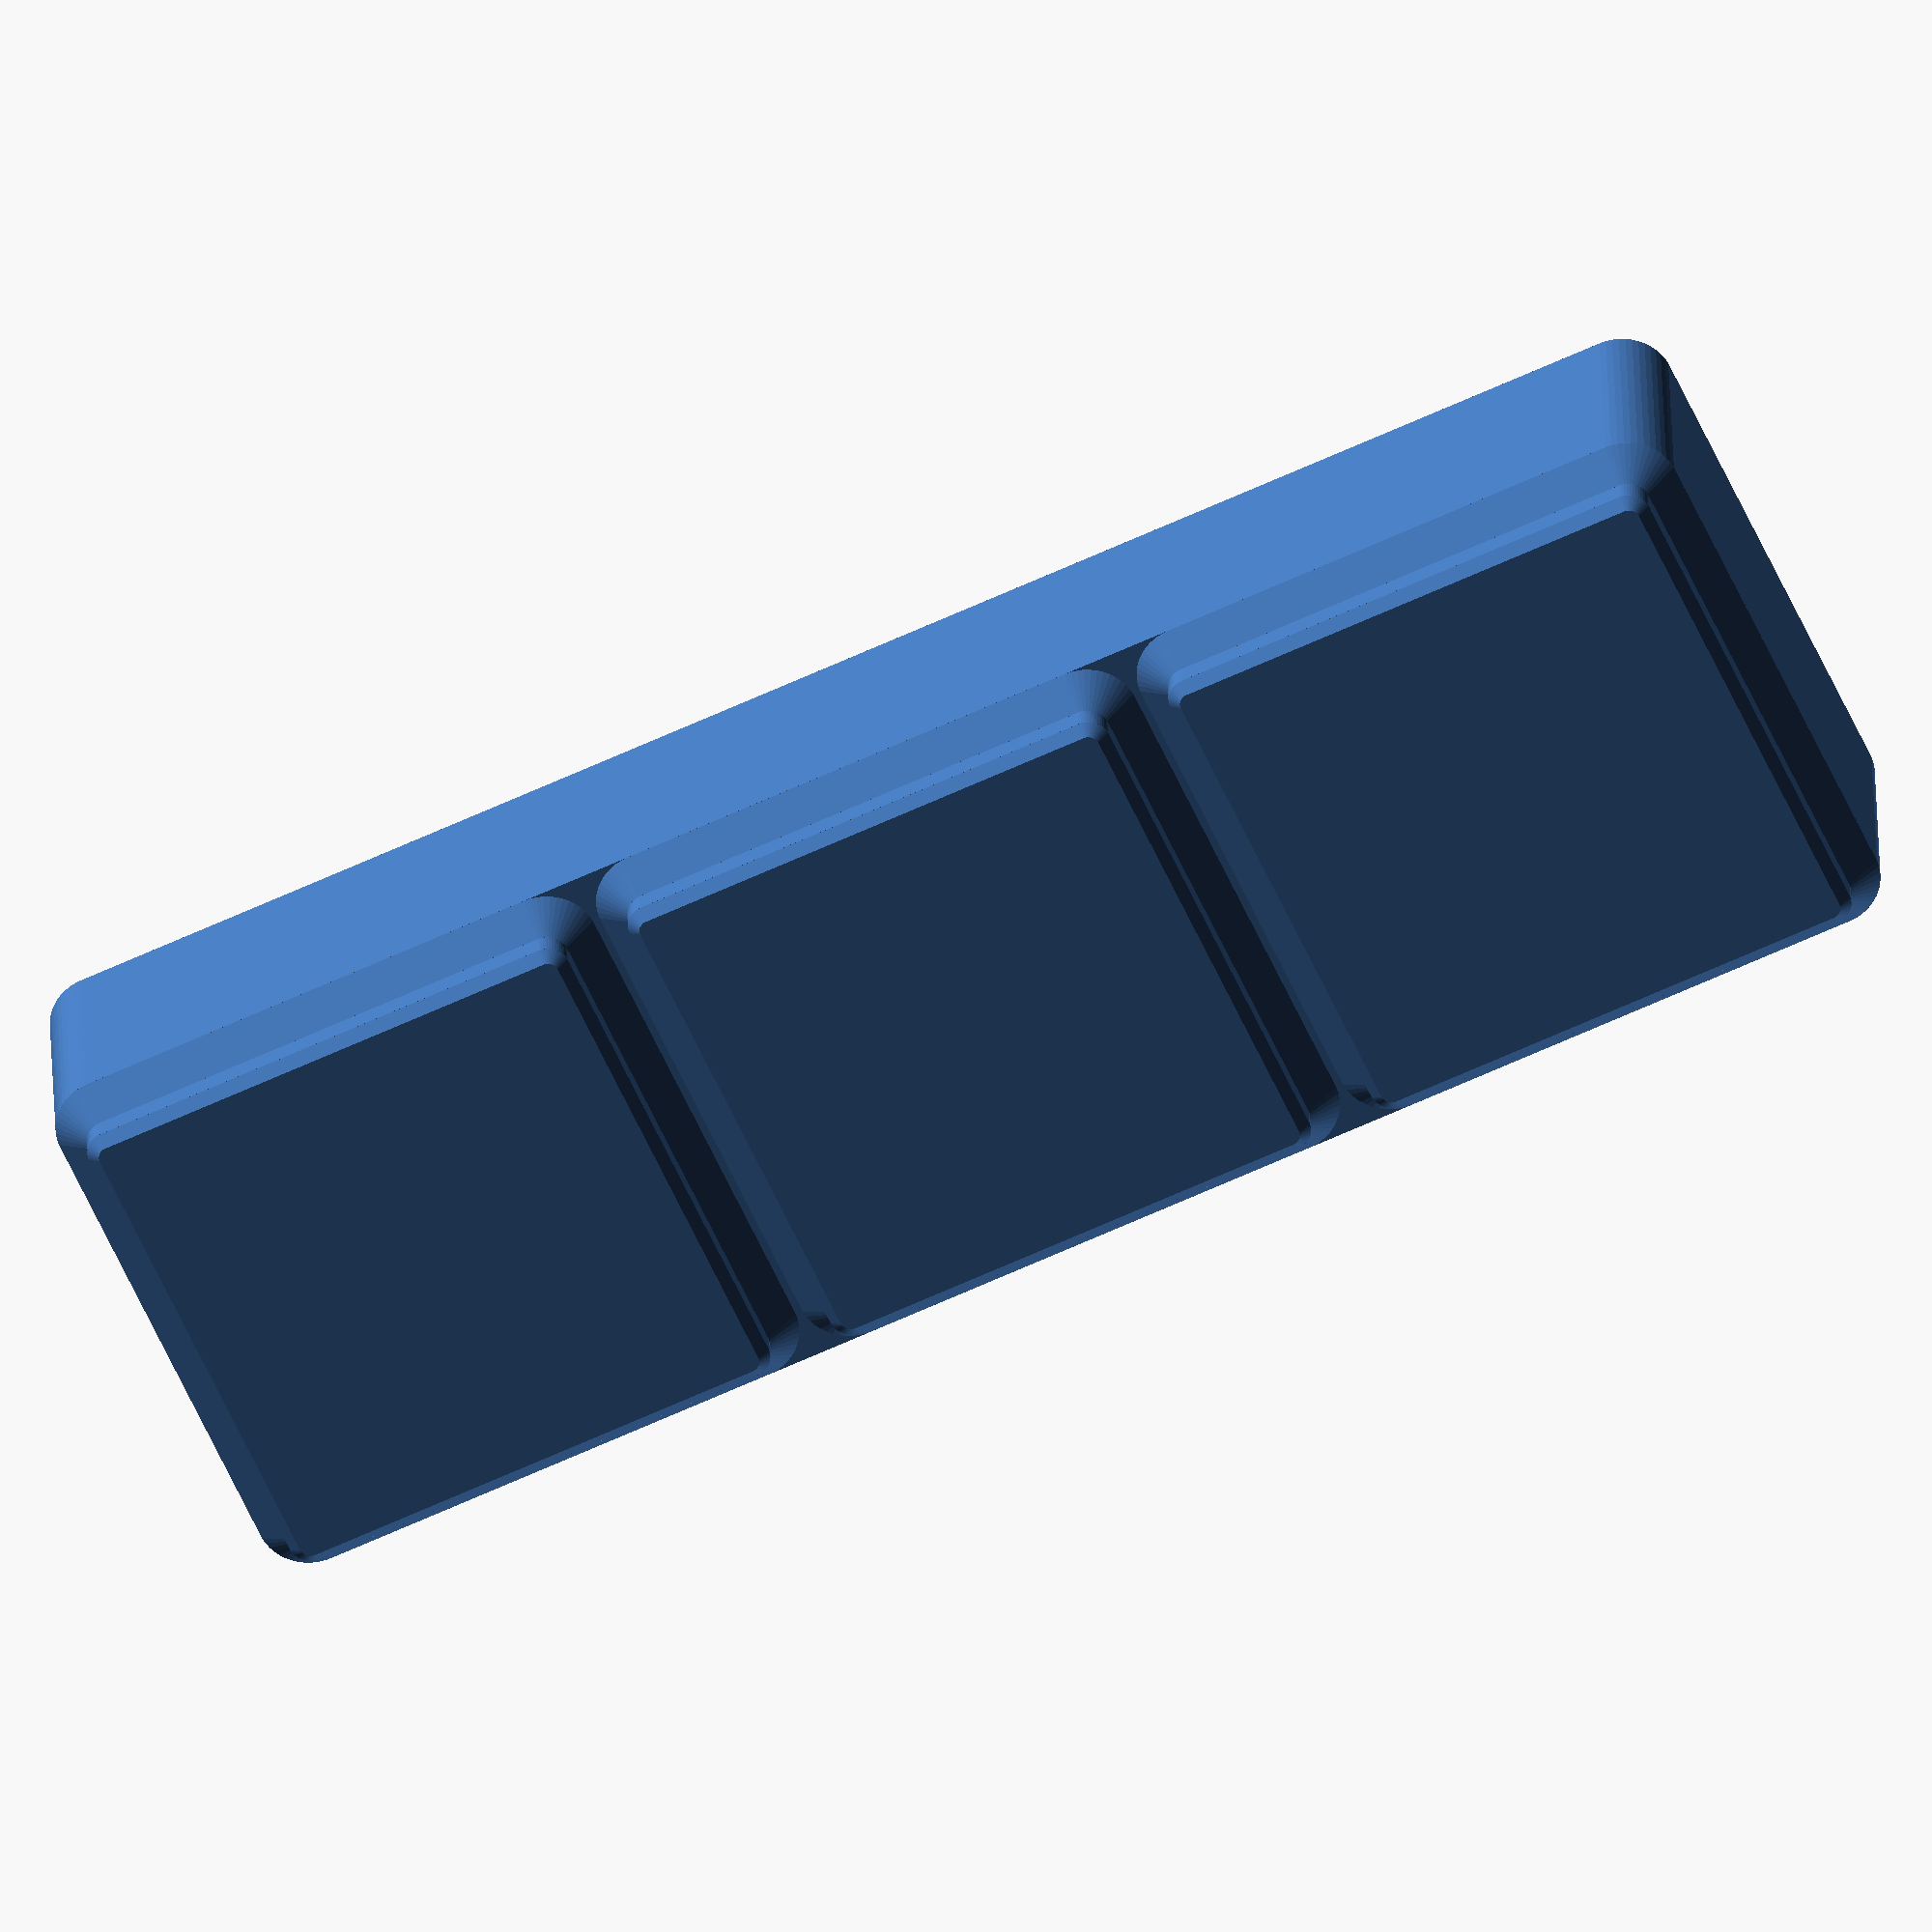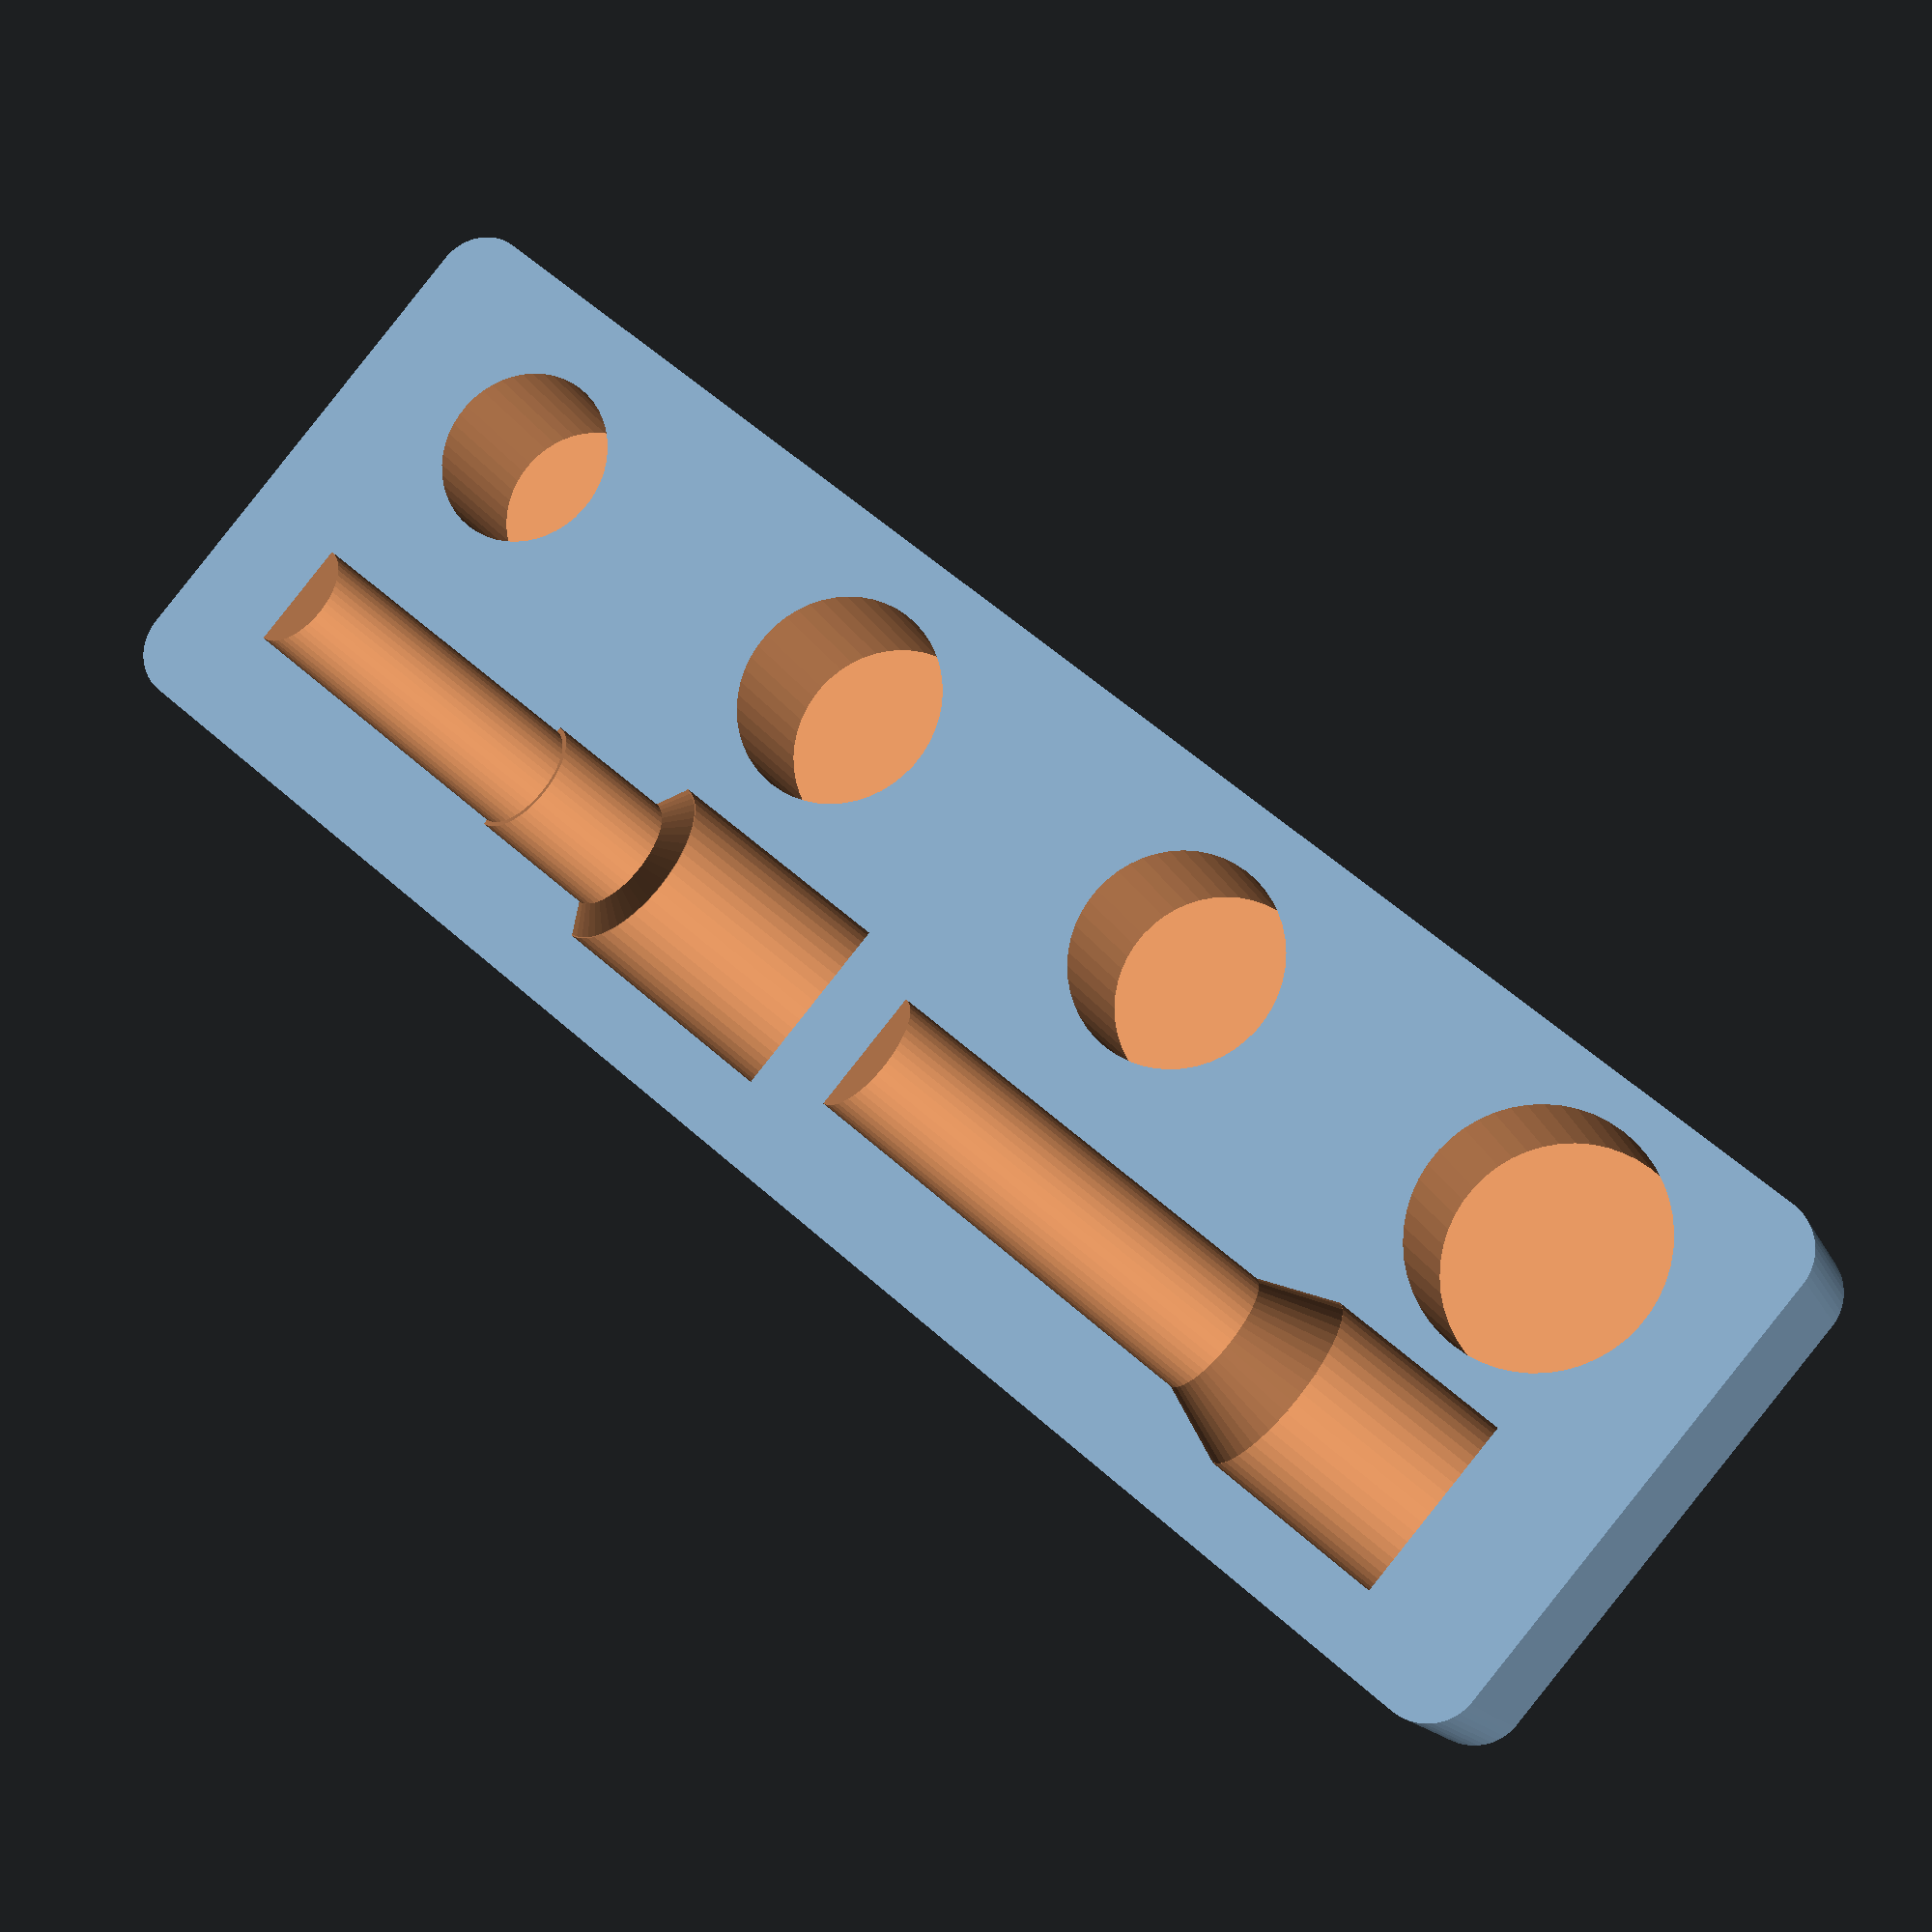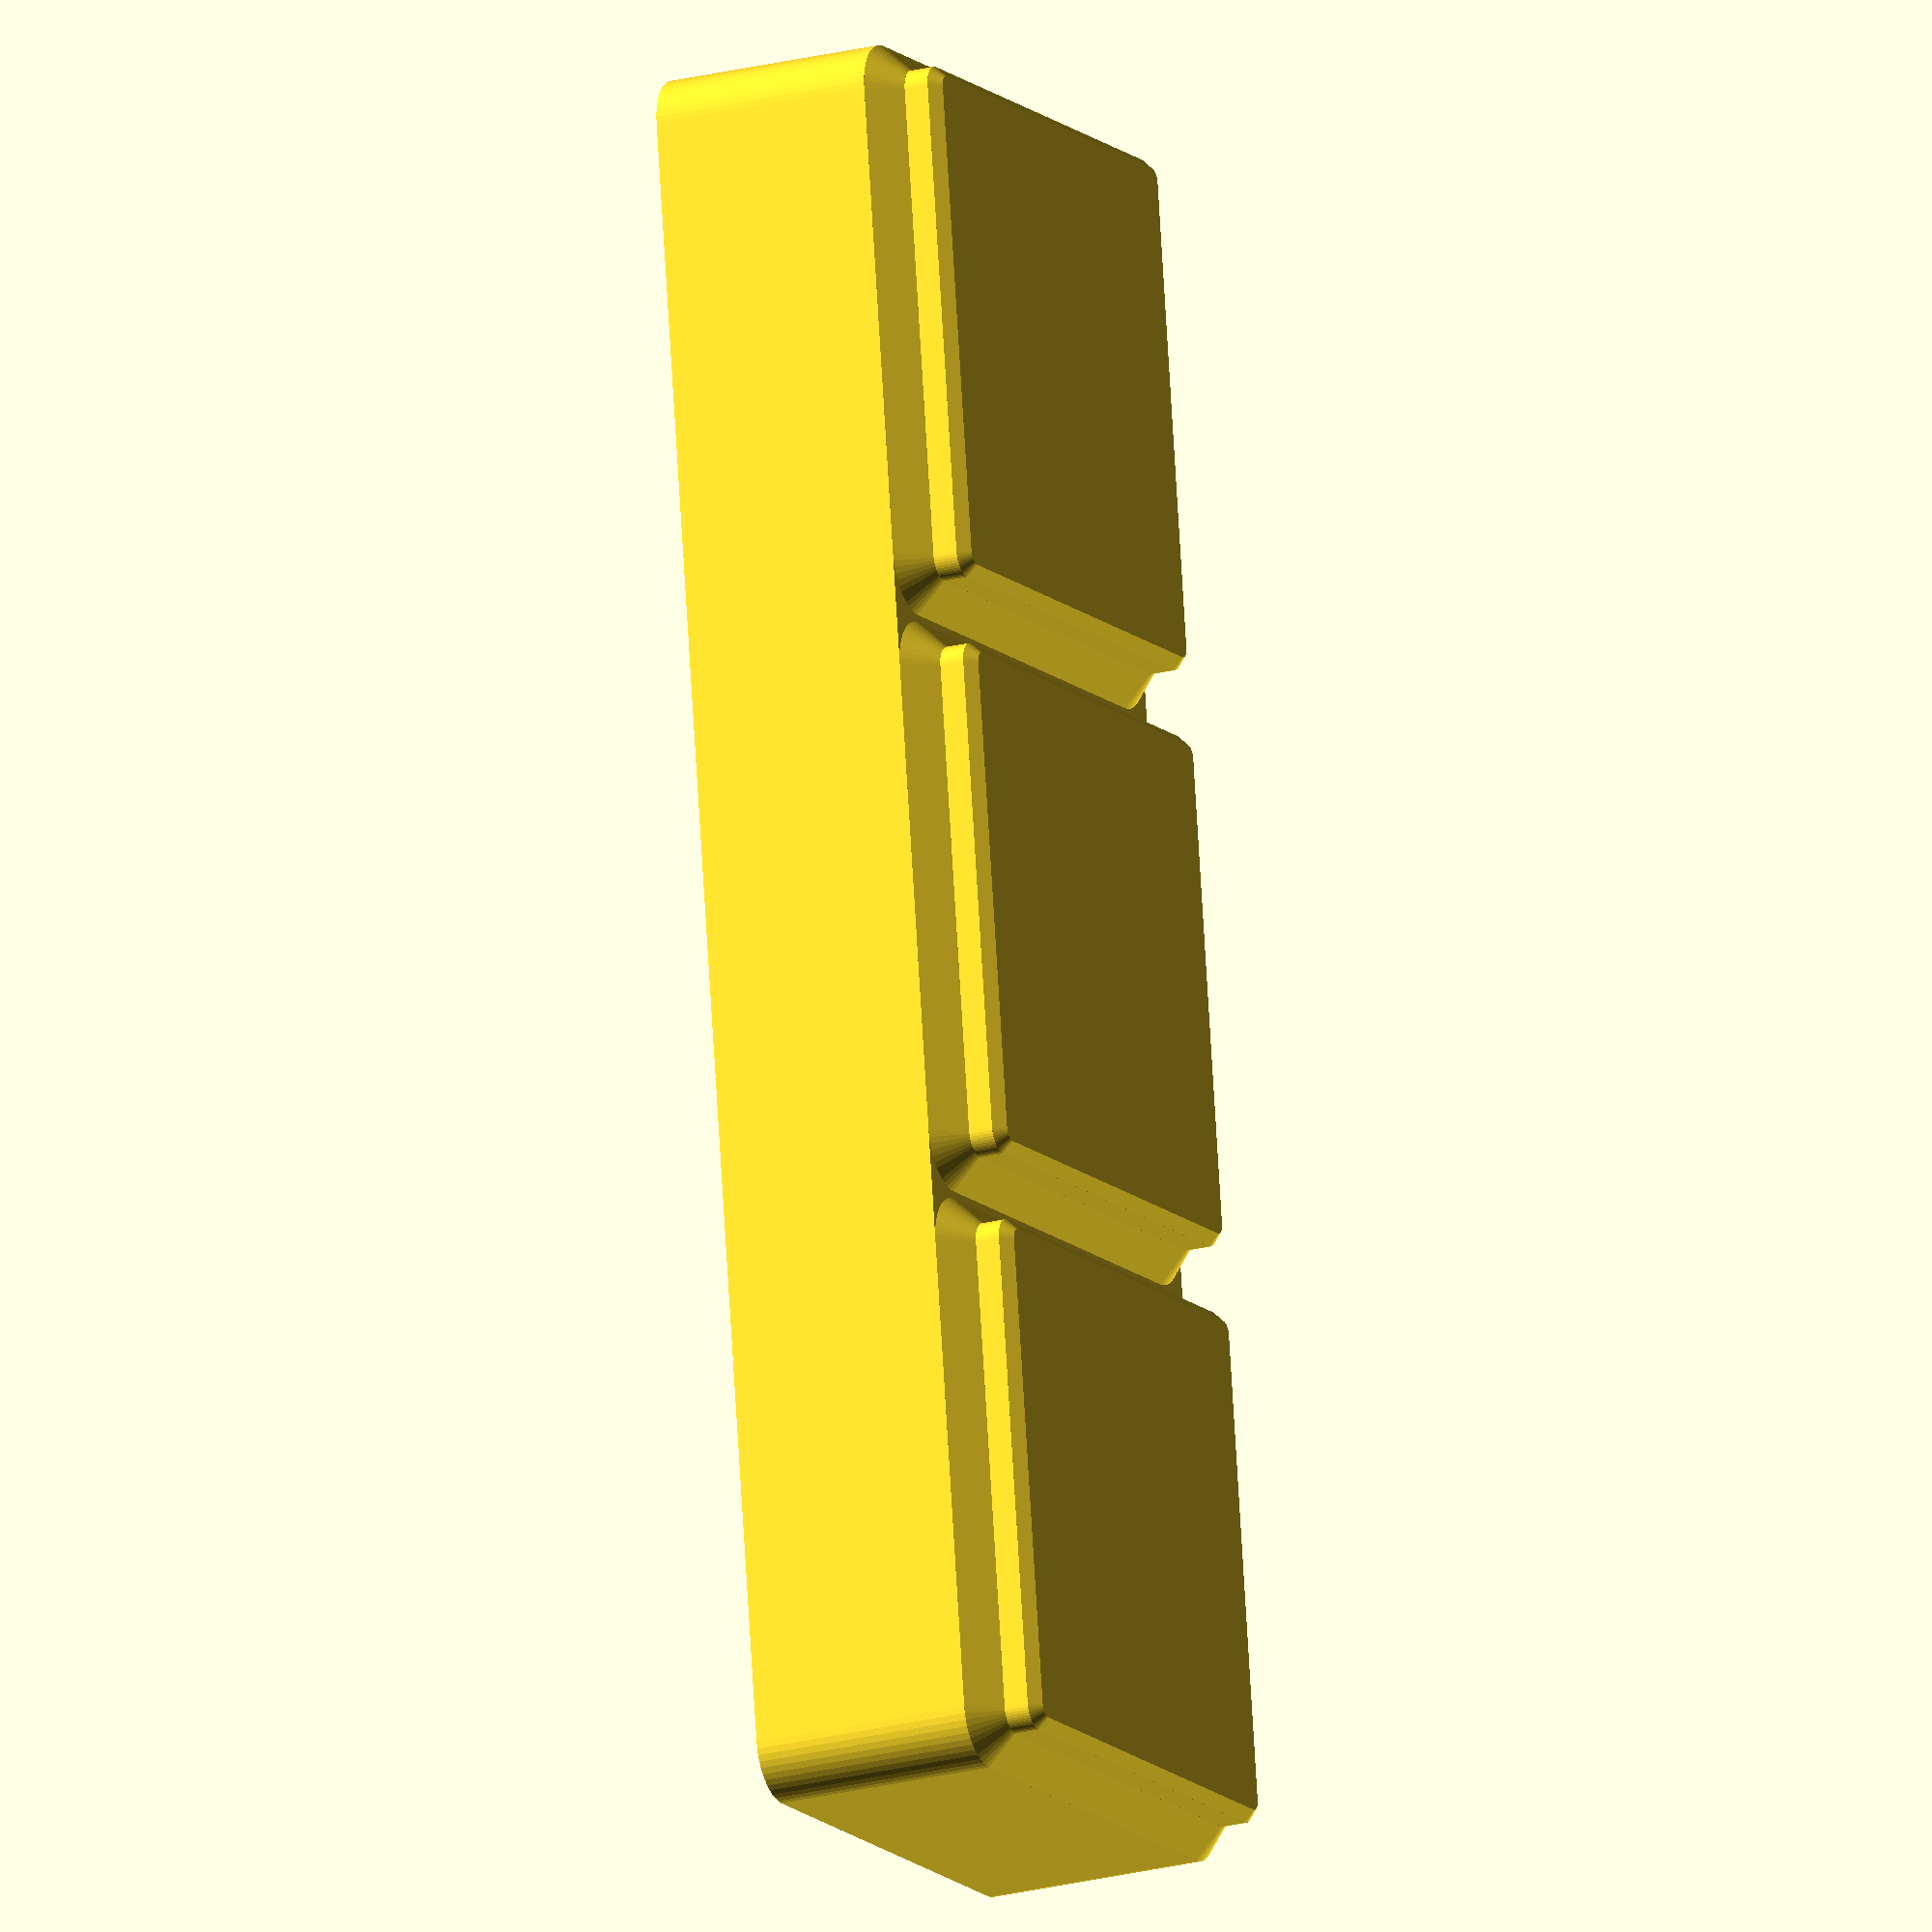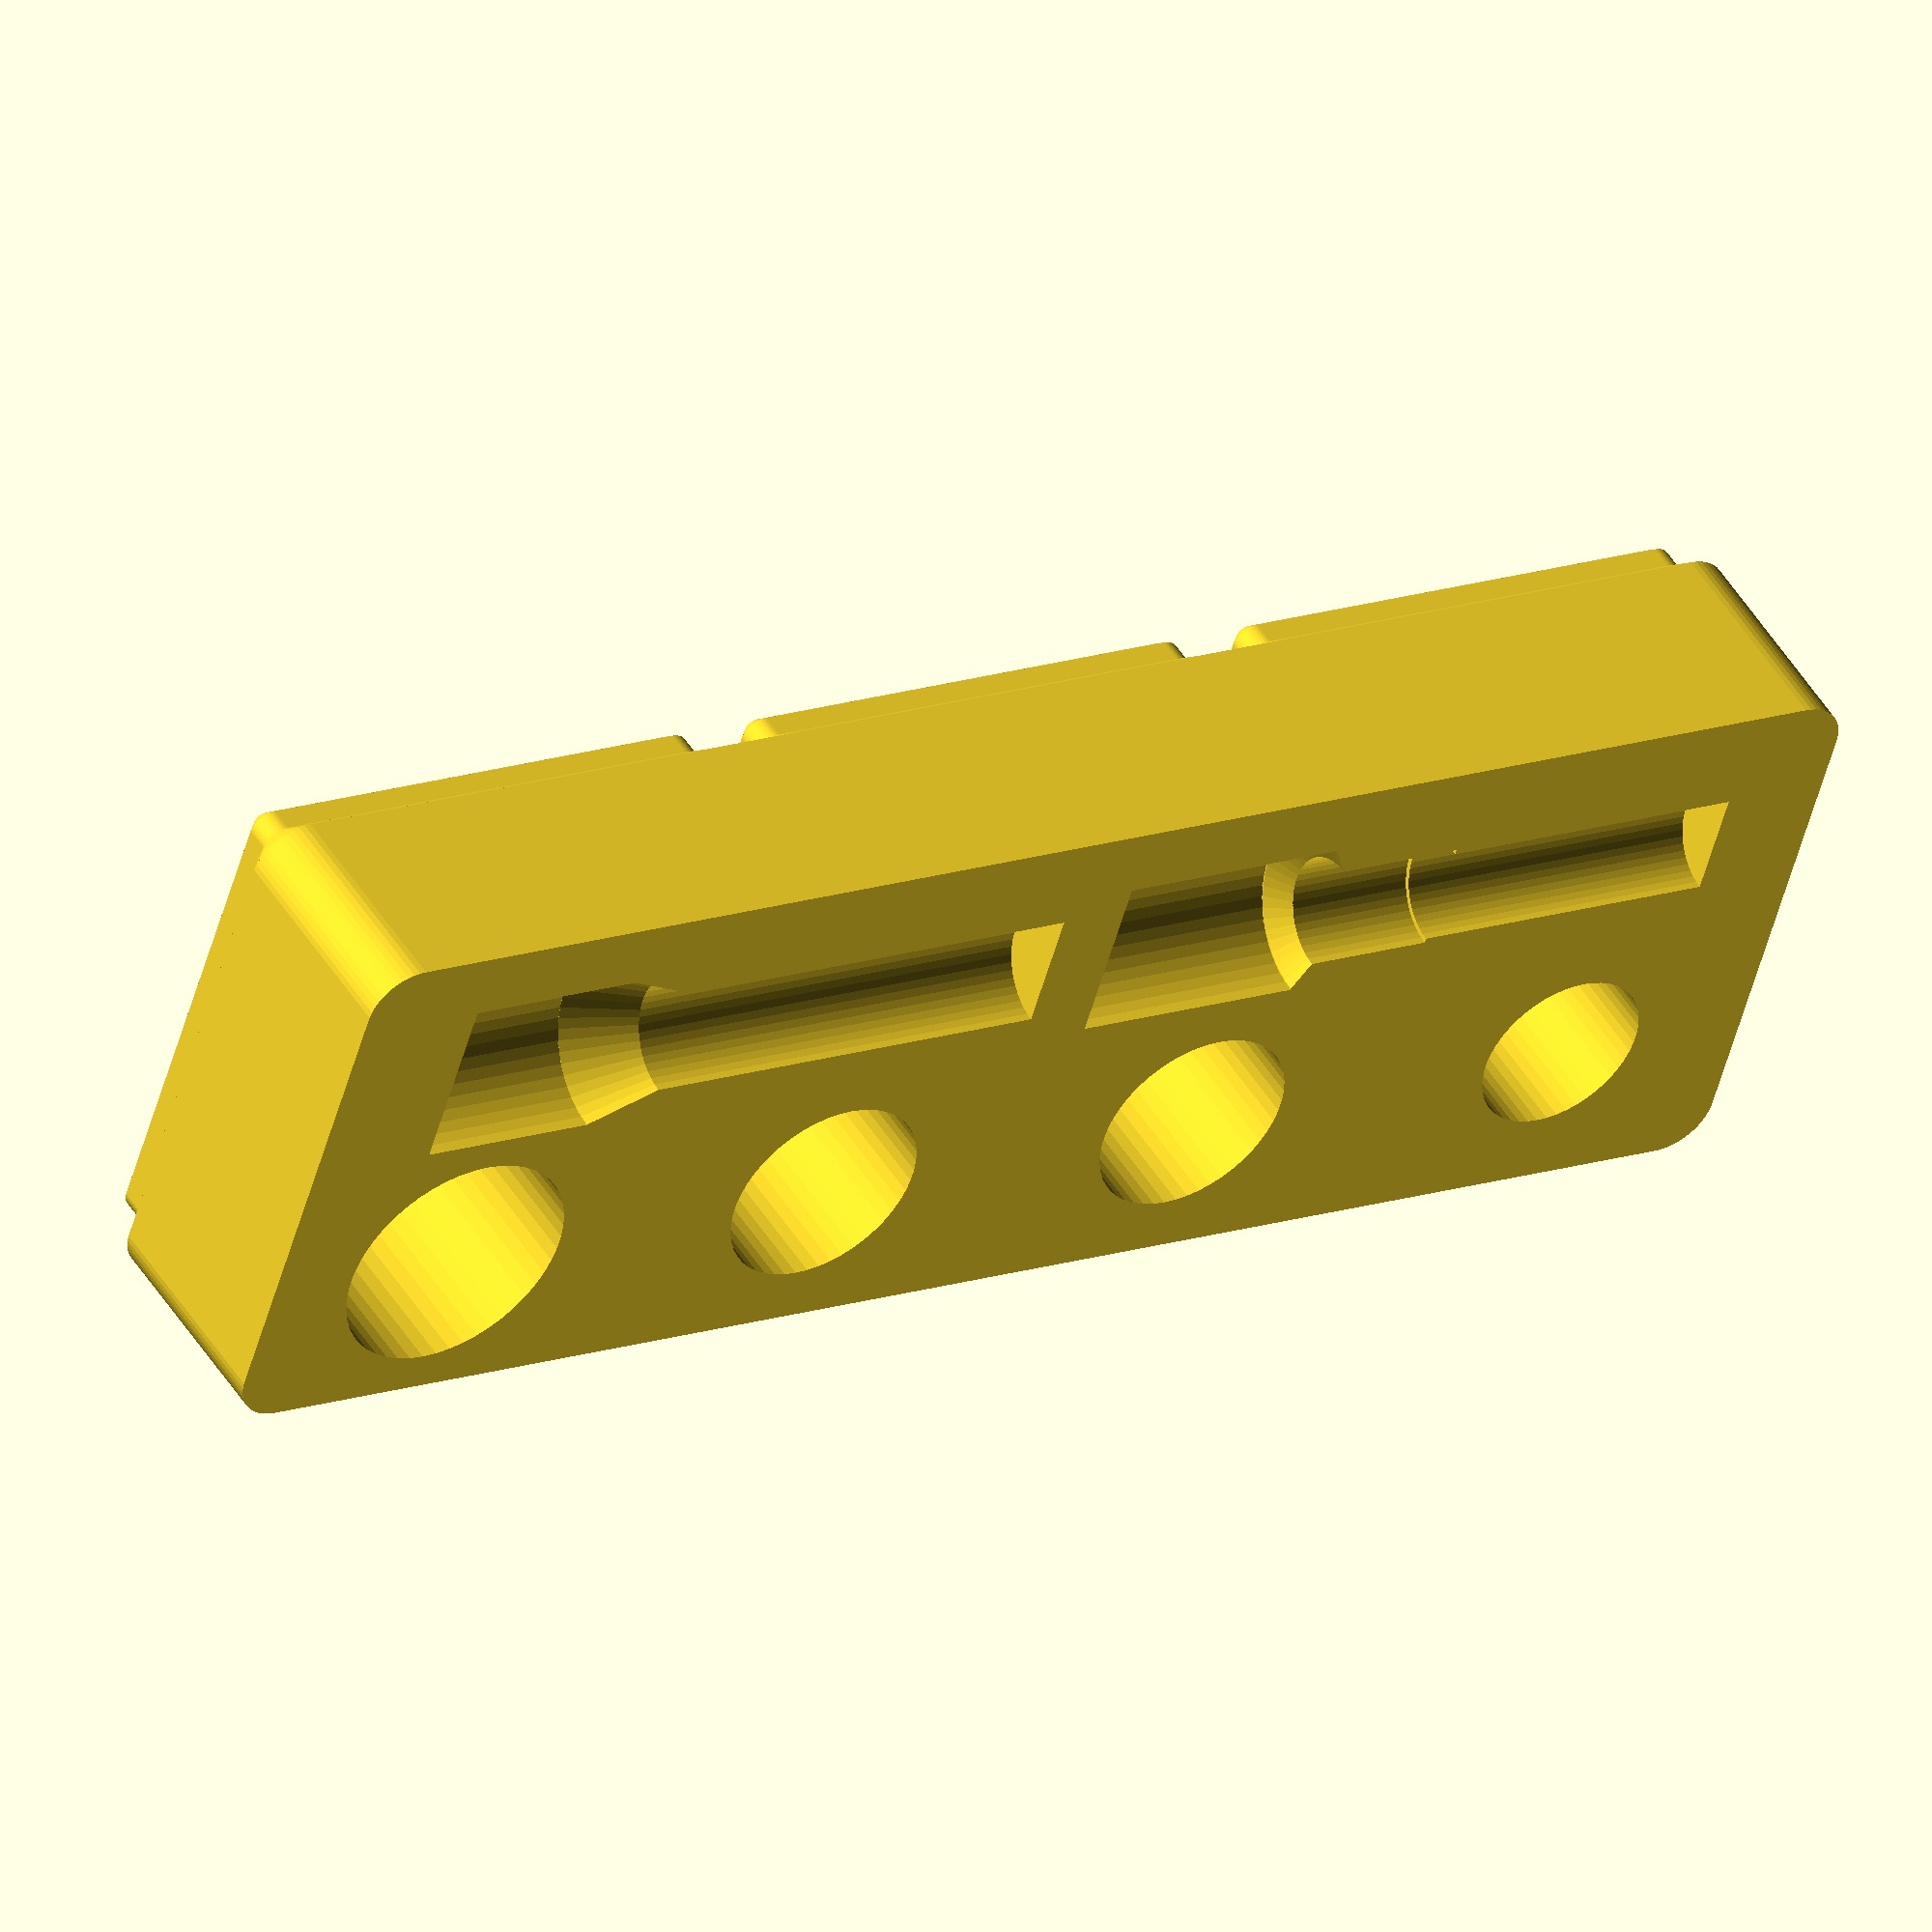
<openscad>
$fn = 50;
clearance = 0.5;
three_eigths_to_one_quarter_diameter = 16.8;

sockety_things = [ 
    16.8, // three eigths to one quarter diameter
    14.21, // ???
    14.1, // angle bit
    11.8, // random extra bit
];

// https://files.printables.com/media/prints/417152/pdfs/417152-gridfinity-specification-b1e2cca5-0872-4816-b0ca-5339e5473e13.pdf

module gridfinity_base(
    gridx,
    gridy,
    height,
    stacking_lip=true,
    solid_height=undef
) {
    x_center_offset = (gridx * 42 - 0.5)/2.0 - 3.75;
    y_center_offset = (gridy * 42 - 0.5)/2.0 - 3.75;
    full_width_height = (is_undef(solid_height) ? height*7 : solid_height) - 2.15 - 1.8 - 0.8;
    empty_height = is_undef(solid_height) ? undef : height*7 - solid_height;
    lip_width = 2.6;
    outside_radius = 3.75;
    inside_radius = outside_radius - lip_width;
    lip_inset = outside_radius + 0.25;

    module layer(gridx, gridy, z, height, bottom_radius, top_radius, r) {
        br = is_undef(bottom_radius) ? r : bottom_radius;
        tr = is_undef(top_radius) ? r : top_radius;
        hull()
        for (x = [4.0, gridx*42.0-4.0])
            for (y = [4.0, gridy*42.0-4.0])
                translate([x,y,z]) cylinder(h=height, r1=br, r2=tr);
    }
    module cell_layer(z, height, bottom_radius, top_radius, r) {
        layer(gridx=1, gridy=1, z=z, height=height, bottom_radius=bottom_radius, top_radius=top_radius, r=r);
    }
    module base_layer(z, height, bottom_radius, top_radius, r) {
        layer(gridx=gridx, gridy=gridy, z=z, height=height, bottom_radius=bottom_radius, top_radius=top_radius, r=r);
    }
    module cell_base() {
        cell_layer(z=0.0, height=0.8, bottom_radius=0.8, top_radius=1.6);
        cell_layer(z=0.8, height=1.8, bottom_radius=1.6, top_radius=1.6);
        cell_layer(z=2.6, height=2.15, bottom_radius=1.6, top_radius=3.75);
    }
    module lip_profile() {
        function roundover_at(angle) = let (
            radius = 0.5,
            x = outside_radius - radius,
            y = 3.69 - radius
        ) [ x + radius * sin(angle), y + radius * cos(angle) ];
        polygon(points=[
            [ outside_radius - lip_width  ,   0 ],
            [ outside_radius - 1.9        , 0.7 ],
            [ outside_radius - 1.9        , 0.7 + 1.8 ],
            for (angle = [-45, -30, 0, 30, 45, 60, 90]) roundover_at(angle),
            [ outside_radius              ,   0 ],
            [ outside_radius - lip_width  ,   0 ]
        ]);
    }
    module lip_side(grids) {
        rotate([90,0,0]) linear_extrude(grids*42.0 - 2 * lip_inset) lip_profile();
        rotate_extrude(angle=90) lip_profile();
    }
    module stacking_lip() {
        translate([gridx*42.0 - lip_inset, gridy*42.0 - lip_inset, height*7]) lip_side(gridy);
        translate([lip_inset, lip_inset, height*7]) rotate([0,0,180]) lip_side(gridy);
        translate([gridx*42.0 - lip_inset, lip_inset, height*7]) rotate([0,0,-90]) lip_side(gridx);
        translate([lip_inset, gridy*42 - lip_inset, height*7]) rotate([0,0,90]) lip_side(gridx);
    }

    module solid_part() {
        for (x = [0:gridx-1])
            for (y = [0:gridy-1])
                translate([x*42.0, y*42.0, 0])
                    cell_base();

        base_layer(z=4.75, height=full_width_height, r=outside_radius);

        if (!is_undef(empty_height)) {
            difference() {
                base_layer(z=solid_height, height=empty_height, r=outside_radius);
                base_layer(z=solid_height, height=empty_height+0.1, r=inside_radius);
            }
        }

        if (stacking_lip) {
            stacking_lip();
        }
    }

    difference() {
        solid_part();
        translate([gridx*42/2, gridy*42/2, height*7]) children();
    }

    if (!is_undef(solid_height)) {
        empty_height = height - solid_height;
    }

}

module extension() {
    cylinder(d=12.4 + 2*clearance, h=13 + clearance);
    translate([0, 0, 13 + clearance - 0.05])
    cylinder(d1=12.4 + 2*clearance, d2=8.1 + 2*clearance, h=5.5);
    cylinder(d=8.1 + 2*clearance, h=49.8 + 2*clearance);
}

module hex_driver() {
    cylinder(d=12.1 + 2*clearance, h=17.1 + clearance);
    translate([0, 0, 17.1+clearance-0.05])
    cylinder(d1=12.1 + 2*clearance, d2=7.72 + 2*clearance, h=(18.3-17.1));
    cylinder(d=7.72 + 2*clearance, h=27.4 + 2*clearance);
    cylinder(d=7 + 2*clearance, h=50.8 + 2*clearance);
}

module misc_bin() {
    gridx = 1;
    gridy = 3;
    gridz = 3;

    difference() {
        gridfinity_base(gridx, gridy, gridz, stacking_lip = false);
        translate([0, 0, gridz*7]) {
            for (i = [0:len(sockety_things)-1]) {
                translate([
                    42*2/3 + 2,
                    gridy*42 / len(sockety_things) * (i + 0.5),
                    0,
                ])
                cylinder(d=sockety_things[i] + 2*clearance, h=25.4, center=true);
            }
            
            translate([42*1/3 - 2, 10, 0])
            rotate([-90,0,0])
                extension();
                
            translate([42*1/3 - 2, gridy*42/2 + 3, 0])
            rotate([-90,0,0])
                hex_driver();
        }
        
    }
}

misc_bin();

</openscad>
<views>
elev=333.1 azim=294.6 roll=178.6 proj=o view=solid
elev=194.2 azim=130.4 roll=163.7 proj=p view=solid
elev=201.1 azim=8.0 roll=64.5 proj=o view=solid
elev=132.0 azim=287.3 roll=210.1 proj=o view=wireframe
</views>
